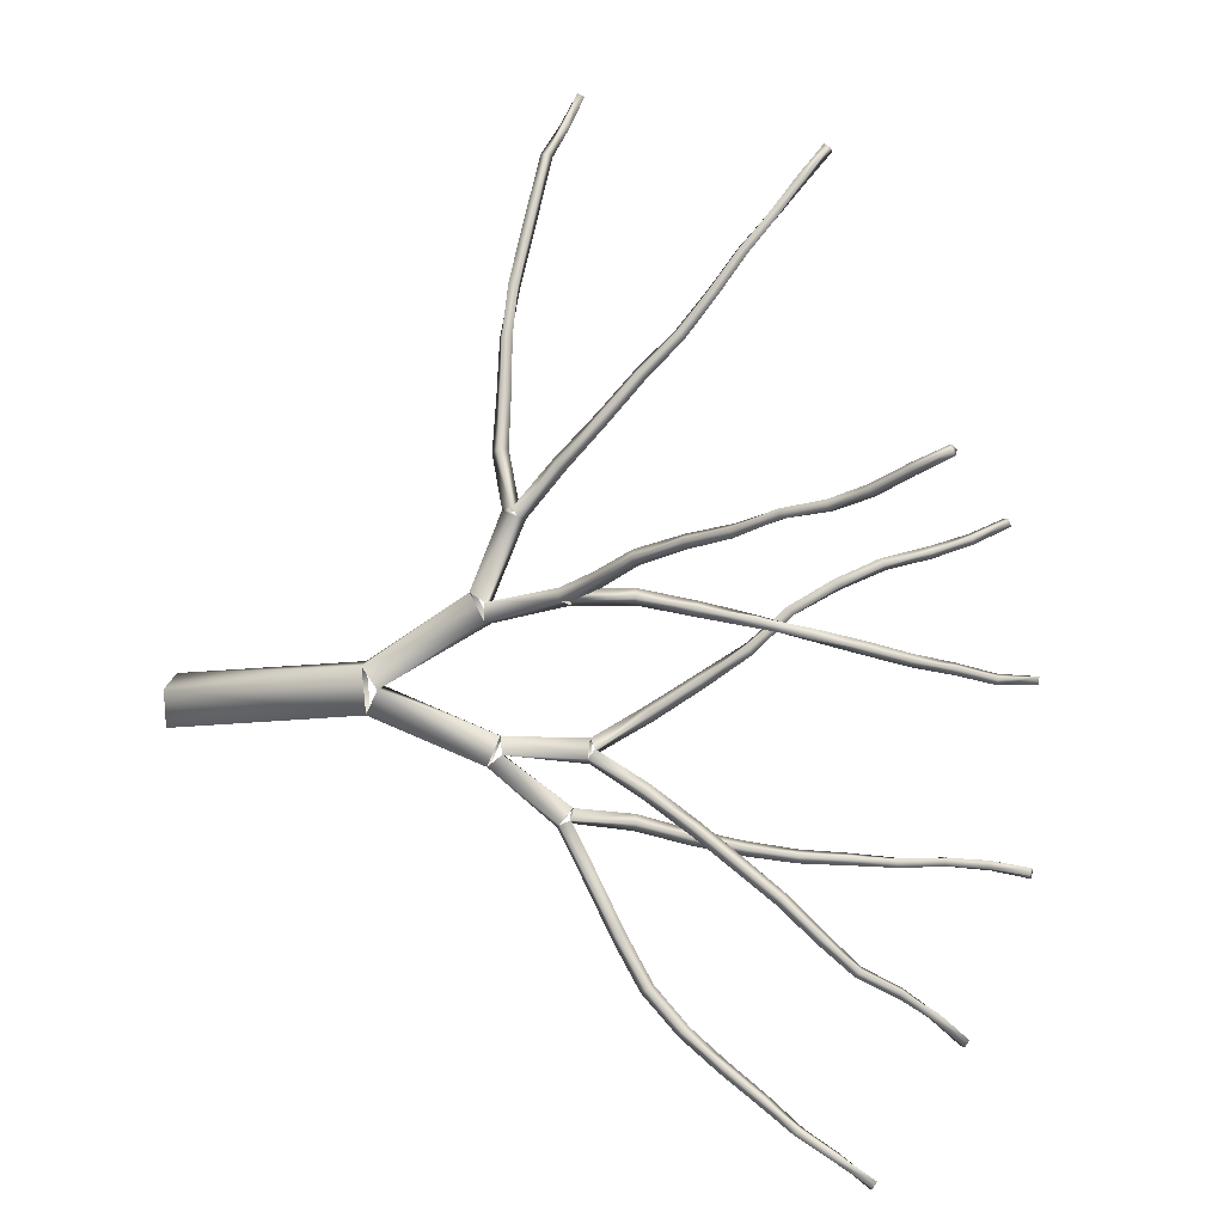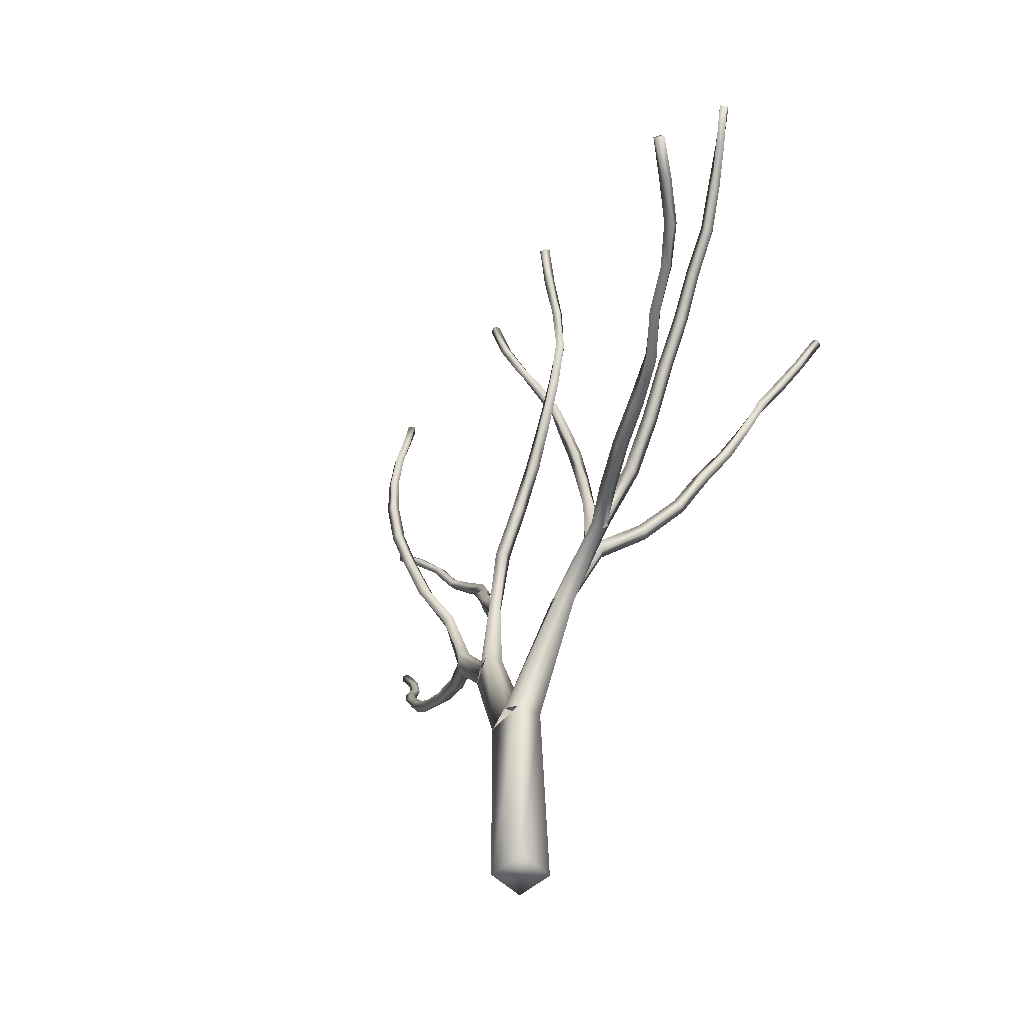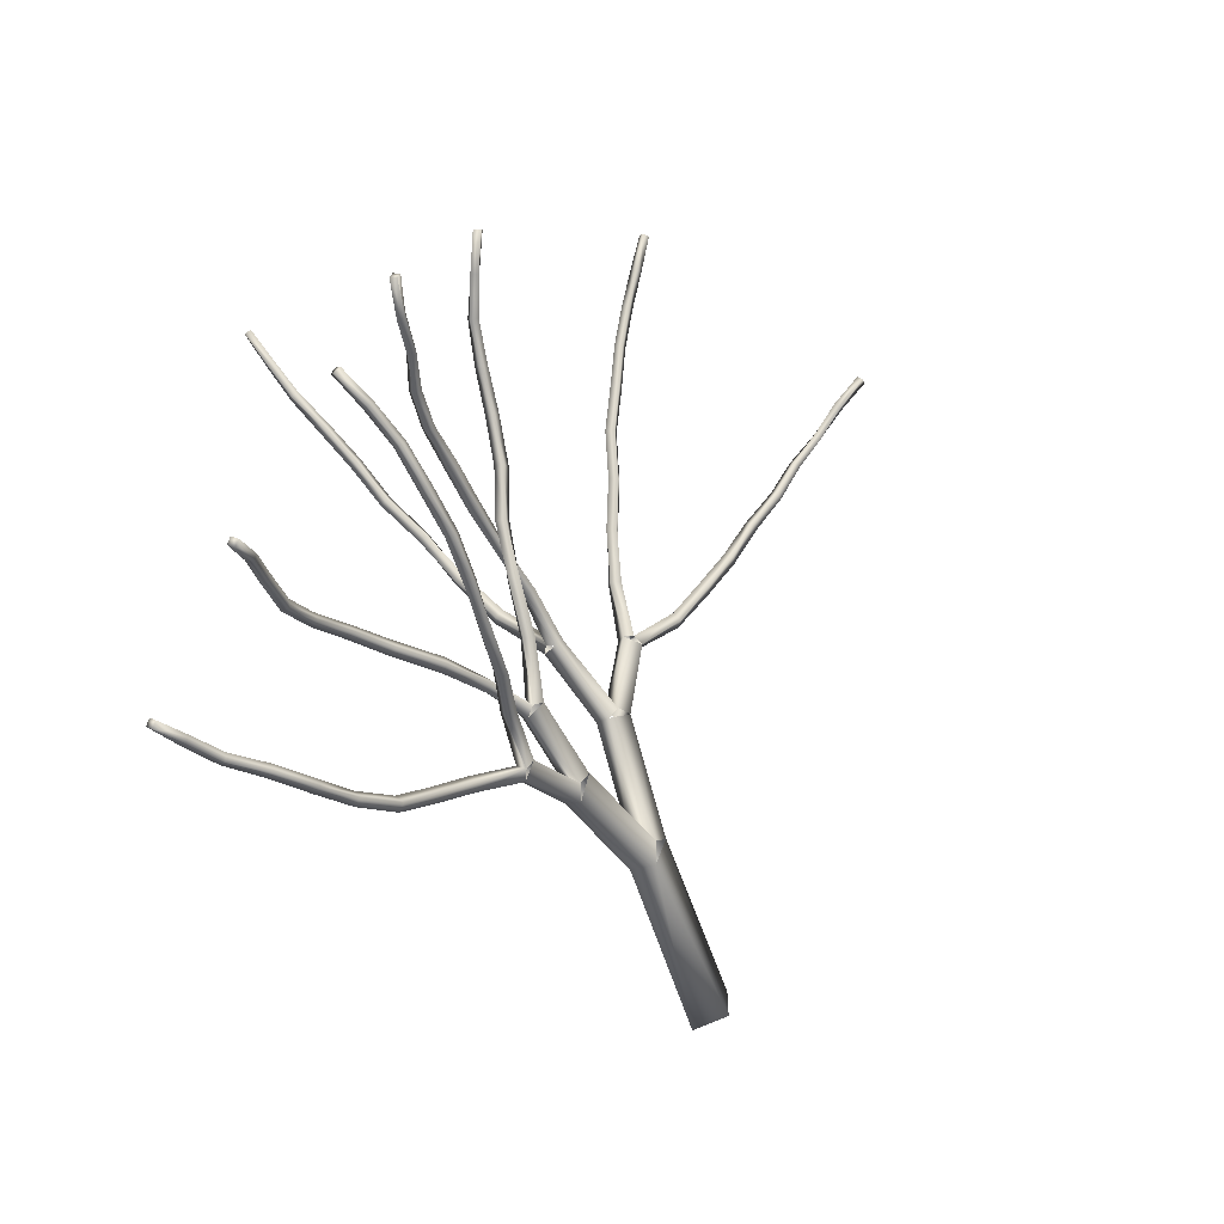
<metadata>
{"format":"obj","ext":"obj","renderer":"f3d","projection":"perspective","resolution":1024,"background":"white","views":[{"elev":21.5,"azim":99.6,"up":"+Z"},{"elev":-52.2,"azim":-46.3,"up":"+Y"},{"elev":-61.6,"azim":-153.4,"up":"+Z"}]}
</metadata>
<code>
v 0.4353 0.025 0.4353
v 0.3924 0.025 0.4353
v 0.3924 0.025 0.3924
v 0.4353 0.025 0.3924
v 0.3983 0.2226 0.4589
v 0.3701 0.2197 0.453
v 0.3804 0.2253 0.4036
v 0.4084 0.2281 0.4096
v 0.3735 0.2361 0.4295
v 0.4017 0.2389 0.4355
v 0.404 0.3659 0.3952
v 0.3866 0.3647 0.3868
v 0.4013 0.3537 0.358
v 0.4186 0.3548 0.3664
v 0.3948 0.3679 0.3696
v 0.4122 0.3692 0.378
v 0.4179 0.443 0.3275
v 0.4086 0.4393 0.3195
v 0.4235 0.4276 0.3069
v 0.4331 0.4313 0.3148
v 0.4169 0.4384 0.3096
v 0.4265 0.4423 0.3178
v 0.4581 0.476 0.2731
v 0.4501 0.4722 0.2642
v 0.4575 0.4625 0.2622
v 0.4653 0.4662 0.2708
v 0.4815 0.5077 0.2243
v 0.4741 0.5023 0.2172
v 0.4818 0.4937 0.2153
v 0.4893 0.4991 0.2226
v 0.4904 0.532 0.1701
v 0.4992 0.5251 0.1686
v 0.5054 0.5318 0.1752
v 0.4966 0.5386 0.1767
v 0.5186 0.5666 0.1334
v 0.5237 0.5711 0.1415
v 0.5151 0.5772 0.1437
v 0.51 0.5726 0.1357
v 0.5346 0.61 0.1056
v 0.5361 0.6154 0.114
v 0.5265 0.6185 0.1138
v 0.525 0.6131 0.1054
v 0.5528 0.652 0.08383
v 0.5532 0.6564 0.0922
v 0.5442 0.6597 0.09117
v 0.5437 0.6552 0.08257
v 0.5747 0.6947 0.07637
v 0.5671 0.6976 0.07202
v 0.5697 0.6928 0.06468
v 0.5773 0.69 0.06904
v 0.5794 0.736 0.05401
v 0.5828 0.732 0.04736
v 0.5904 0.7313 0.05115
v 0.5872 0.7354 0.05803
v 0.5912 0.767 0.025
v 0.597 0.7692 0.03027
v 0.5916 0.7731 0.03486
v 0.5857 0.7709 0.0297
v 0.4049 0.5028 0.3003
v 0.4101 0.5057 0.3111
v 0.3993 0.504 0.317
v 0.3942 0.501 0.3062
v 0.3862 0.5563 0.2797
v 0.388 0.5612 0.2903
v 0.377 0.5584 0.2933
v 0.3752 0.5534 0.2828
v 0.3745 0.6151 0.2755
v 0.3639 0.6133 0.278
v 0.3619 0.61 0.2677
v 0.3725 0.6119 0.2649
v 0.3497 0.6657 0.2659
v 0.3499 0.6635 0.2556
v 0.3602 0.6659 0.255
v 0.36 0.6681 0.2656
v 0.3404 0.7173 0.2615
v 0.3419 0.7169 0.2516
v 0.3518 0.7188 0.2529
v 0.3502 0.719 0.263
v 0.3384 0.7682 0.2589
v 0.3425 0.7682 0.2501
v 0.3511 0.7685 0.2541
v 0.3472 0.7685 0.2627
v 0.344 0.8169 0.2563
v 0.3522 0.8161 0.2602
v 0.3484 0.8151 0.2683
v 0.3401 0.8158 0.2645
v 0.3533 0.8614 0.2602
v 0.36 0.8596 0.2654
v 0.355 0.8599 0.2722
v 0.3482 0.8616 0.2673
v 0.3636 0.9026 0.2593
v 0.3688 0.9016 0.2656
v 0.3627 0.9031 0.271
v 0.3576 0.9041 0.2647
v 0.4067 0.4578 0.3722
v 0.4154 0.4573 0.3819
v 0.3986 0.4573 0.3974
v 0.3898 0.458 0.388
v 0.4072 0.4636 0.3898
v 0.3984 0.464 0.3804
v 0.387 0.5153 0.424
v 0.3763 0.5096 0.4267
v 0.3713 0.5139 0.4162
v 0.3821 0.5195 0.4135
v 0.3778 0.5635 0.4587
v 0.3669 0.56 0.4611
v 0.363 0.5659 0.4517
v 0.374 0.5694 0.4495
v 0.3539 0.6079 0.4928
v 0.3544 0.6143 0.4837
v 0.3654 0.6158 0.4852
v 0.3649 0.6092 0.4943
v 0.3357 0.6461 0.5267
v 0.3381 0.6537 0.5198
v 0.3479 0.6544 0.524
v 0.3453 0.6468 0.5308
v 0.3236 0.6924 0.553
v 0.3283 0.6977 0.5459
v 0.3369 0.6969 0.551
v 0.3322 0.6915 0.5581
v 0.3133 0.7382 0.5725
v 0.3197 0.7423 0.5665
v 0.3266 0.7407 0.5732
v 0.3204 0.7367 0.579
v 0.3079 0.7861 0.5766
v 0.3114 0.7854 0.585
v 0.3034 0.7822 0.588
v 0.3 0.7829 0.5796
v 0.287 0.8259 0.5867
v 0.2877 0.8244 0.5953
v 0.2802 0.8203 0.5951
v 0.2796 0.8218 0.5865
v 0.2656 0.8618 0.6
v 0.2658 0.8591 0.6078
v 0.2587 0.8552 0.6065
v 0.2585 0.8579 0.5987
v 0.4194 0.5221 0.3608
v 0.4126 0.5188 0.3511
v 0.4225 0.5139 0.3455
v 0.4294 0.517 0.3554
v 0.4358 0.5745 0.3313
v 0.4326 0.5703 0.321
v 0.4432 0.5657 0.3197
v 0.4466 0.5701 0.3303
v 0.4628 0.622 0.3088
v 0.4604 0.6185 0.2985
v 0.4702 0.6128 0.2983
v 0.4725 0.6165 0.3086
v 0.4798 0.6633 0.2735
v 0.4896 0.6588 0.2727
v 0.4921 0.663 0.2821
v 0.4827 0.6674 0.2828
v 0.4925 0.7021 0.2417
v 0.502 0.6991 0.2415
v 0.5041 0.7048 0.2494
v 0.4947 0.7079 0.2497
v 0.4966 0.7382 0.2084
v 0.5061 0.7386 0.2096
v 0.505 0.7448 0.2167
v 0.4955 0.7444 0.2157
v 0.4908 0.7802 0.1851
v 0.4997 0.7819 0.186
v 0.4982 0.7861 0.1939
v 0.4893 0.7842 0.1931
v 0.4906 0.8175 0.1595
v 0.4861 0.8214 0.1656
v 0.479 0.8173 0.163
v 0.4837 0.8134 0.1568
v 0.4807 0.8524 0.1354
v 0.4744 0.8483 0.132
v 0.4798 0.8444 0.1273
v 0.4861 0.8485 0.1307
v 0.3703 0.3516 0.5033
v 0.3875 0.3482 0.5117
v 0.3722 0.3298 0.536
v 0.355 0.333 0.5275
v 0.3789 0.3467 0.5289
v 0.3617 0.3499 0.5205
v 0.3386 0.3817 0.6048
v 0.3484 0.3752 0.6108
v 0.335 0.3568 0.6125
v 0.3253 0.3632 0.6067
v 0.3396 0.3679 0.6172
v 0.3298 0.3743 0.6112
v 0.2991 0.3464 0.6654
v 0.2937 0.3384 0.6577
v 0.2856 0.347 0.6542
v 0.2912 0.3553 0.6619
v 0.2634 0.3419 0.7149
v 0.2553 0.3359 0.7088
v 0.2501 0.346 0.7058
v 0.2583 0.3519 0.7118
v 0.2322 0.3374 0.7639
v 0.2234 0.3333 0.7583
v 0.2197 0.3438 0.7568
v 0.2286 0.3477 0.7624
v 0.1914 0.3382 0.8049
v 0.1919 0.349 0.8045
v 0.2008 0.3487 0.8101
v 0.2005 0.3382 0.8106
v 0.157 0.3541 0.8425
v 0.1641 0.3524 0.8494
v 0.1622 0.3425 0.8489
v 0.155 0.3445 0.842
v 0.1359 0.358 0.8897
v 0.1329 0.349 0.889
v 0.1258 0.3518 0.8835
v 0.1286 0.3608 0.8841
v 0.09897 0.3533 0.9228
v 0.09358 0.3583 0.9172
v 0.09759 0.3657 0.92
v 0.103 0.361 0.9256
v 0.06112 0.3673 0.9472
v 0.05952 0.3737 0.9417
v 0.06491 0.3789 0.9464
v 0.06628 0.3725 0.9518
v 0.025 0.3838 0.9654
v 0.0297 0.3875 0.9712
v 0.03051 0.3802 0.975
v 0.0258 0.3767 0.9695
v 0.3239 0.4163 0.6599
v 0.3346 0.4217 0.657
v 0.3404 0.4135 0.6643
v 0.3296 0.4081 0.6669
v 0.3197 0.4608 0.7024
v 0.3227 0.4529 0.7106
v 0.3118 0.4485 0.7106
v 0.3088 0.4565 0.7024
v 0.2993 0.4967 0.745
v 0.3019 0.489 0.7529
v 0.2917 0.4844 0.7518
v 0.2892 0.4922 0.7442
v 0.2851 0.533 0.7841
v 0.2865 0.5257 0.7916
v 0.2763 0.5227 0.7906
v 0.2748 0.53 0.783
v 0.2639 0.5627 0.8243
v 0.2645 0.5549 0.8305
v 0.2553 0.552 0.828
v 0.2546 0.5597 0.8216
v 0.246 0.5817 0.8688
v 0.2372 0.579 0.8663
v 0.2366 0.5868 0.8607
v 0.2455 0.5893 0.8632
v 0.2221 0.6087 0.9017
v 0.2142 0.6065 0.8978
v 0.2148 0.6139 0.8922
v 0.2229 0.6161 0.8961
v 0.1971 0.6318 0.932
v 0.1903 0.632 0.9266
v 0.1936 0.6394 0.9234
v 0.2002 0.6391 0.9288
v 0.1678 0.6573 0.9536
v 0.1725 0.6638 0.9518
v 0.1776 0.6616 0.9578
v 0.1727 0.6552 0.9595
v 0.4086 0.4283 0.5476
v 0.4008 0.4264 0.5581
v 0.3829 0.4352 0.5464
v 0.3907 0.4372 0.5361
v 0.3932 0.4365 0.5545
v 0.401 0.4384 0.5442
v 0.3877 0.5013 0.5577
v 0.3814 0.5016 0.5469
v 0.3922 0.5025 0.5409
v 0.3984 0.5018 0.5515
v 0.3829 0.5625 0.5358
v 0.3944 0.562 0.5334
v 0.3967 0.5638 0.5447
v 0.3853 0.564 0.5471
v 0.3845 0.62 0.524
v 0.3954 0.6205 0.5263
v 0.3931 0.6222 0.537
v 0.3821 0.6217 0.5346
v 0.3836 0.6739 0.5115
v 0.3922 0.6758 0.5172
v 0.386 0.6771 0.5258
v 0.3774 0.6753 0.5198
v 0.3888 0.7281 0.5086
v 0.3802 0.7287 0.5136
v 0.375 0.7266 0.5052
v 0.3838 0.7259 0.5002
v 0.3681 0.7753 0.4982
v 0.364 0.7719 0.4904
v 0.3725 0.7724 0.4857
v 0.3765 0.776 0.4936
v 0.3464 0.8122 0.4744
v 0.3548 0.8156 0.4727
v 0.3553 0.8186 0.4813
v 0.3468 0.8154 0.483
v 0.3344 0.8545 0.4604
v 0.3428 0.8571 0.4601
v 0.3421 0.8594 0.4685
v 0.3339 0.8571 0.4687
v 0.3206 0.8955 0.4542
v 0.3278 0.8986 0.4569
v 0.3247 0.8986 0.4646
v 0.3175 0.8954 0.4618
v 0.4338 0.4774 0.5859
v 0.4422 0.4765 0.5768
v 0.4474 0.4666 0.5825
v 0.4388 0.4677 0.5914
v 0.4708 0.5182 0.6134
v 0.4742 0.5099 0.6206
v 0.4643 0.5109 0.6267
v 0.4609 0.5195 0.6194
v 0.4913 0.5608 0.6491
v 0.4805 0.5634 0.6513
v 0.4798 0.5687 0.6415
v 0.4904 0.5659 0.6392
v 0.5119 0.6077 0.6705
v 0.502 0.6117 0.6717
v 0.5029 0.6158 0.6617
v 0.5125 0.6117 0.6609
v 0.5151 0.6567 0.694
v 0.5186 0.6603 0.6854
v 0.5278 0.6564 0.6874
v 0.5241 0.6529 0.6961
v 0.5344 0.7048 0.7005
v 0.5424 0.701 0.7044
v 0.5377 0.6994 0.7127
v 0.5297 0.7033 0.7088
v 0.554 0.7438 0.7233
v 0.5587 0.7386 0.729
v 0.5515 0.7384 0.7346
v 0.5469 0.7438 0.7288
v 0.5671 0.7795 0.7497
v 0.5705 0.7741 0.7555
v 0.5631 0.7736 0.7597
v 0.5596 0.779 0.754
v 0.5783 0.8139 0.7732
v 0.5805 0.8092 0.7794
v 0.5727 0.8095 0.7821
v 0.5708 0.8143 0.7759
f 3 2 1
f 4 3 1
f 6 5 2
f 2 5 1
f 8 7 4
f 4 7 3
f 7 6 3
f 3 6 2
f 1 5 8
f 1 8 4
f 11 9 12
f 11 10 9
f 14 13 8
f 8 13 7
f 13 12 7
f 12 9 7
f 14 10 11
f 10 14 8
f 18 17 15
f 17 16 15
f 14 20 19
f 13 14 19
f 19 18 13
f 18 15 13
f 20 16 17
f 14 16 20
f 23 22 24
f 21 24 22
f 25 24 21
f 25 21 19
f 26 25 19
f 26 19 20
f 20 23 26
f 20 22 23
f 23 28 27
f 23 24 28
f 29 28 24
f 29 24 25
f 30 29 25
f 30 25 26
f 30 26 27
f 27 26 23
f 32 31 28
f 32 28 29
f 29 33 32
f 29 30 33
f 34 33 30
f 30 27 34
f 31 34 27
f 31 27 28
f 35 32 36
f 36 32 33
f 33 37 36
f 33 34 37
f 38 37 34
f 38 34 31
f 35 38 31
f 35 31 32
f 35 40 39
f 35 36 40
f 40 36 41
f 41 36 37
f 42 41 37
f 42 37 38
f 39 42 38
f 39 38 35
f 43 39 44
f 44 39 40
f 40 45 44
f 40 41 45
f 46 45 41
f 46 41 42
f 43 46 42
f 43 42 39
f 47 44 48
f 48 44 45
f 49 48 45
f 49 45 46
f 50 49 46
f 50 46 43
f 43 47 50
f 43 44 47
f 52 51 48
f 52 48 49
f 53 52 49
f 53 49 50
f 53 50 54
f 54 50 47
f 47 51 54
f 47 48 51
f 52 56 55
f 56 52 53
f 53 57 56
f 53 54 57
f 58 57 54
f 58 54 51
f 55 58 51
f 55 51 52
f 58 55 56
f 57 58 56
f 59 21 60
f 22 60 21
f 22 61 60
f 17 61 22
f 62 61 17
f 18 62 17
f 59 62 18
f 59 18 21
f 63 59 64
f 64 59 60
f 60 65 64
f 65 60 61
f 66 65 61
f 66 61 62
f 63 66 62
f 59 63 62
f 67 64 68
f 65 68 64
f 69 68 65
f 69 65 66
f 70 69 66
f 63 70 66
f 63 67 70
f 64 67 63
f 72 71 68
f 72 68 69
f 73 72 69
f 70 73 69
f 70 74 73
f 67 74 70
f 74 67 71
f 68 71 67
f 76 75 71
f 76 71 72
f 77 76 72
f 73 77 72
f 73 78 77
f 74 78 73
f 78 74 75
f 71 75 74
f 80 79 75
f 80 75 76
f 81 80 76
f 77 81 76
f 77 82 81
f 78 82 77
f 82 78 79
f 75 79 78
f 84 83 80
f 81 84 80
f 85 84 81
f 81 82 85
f 85 82 86
f 79 86 82
f 83 86 79
f 83 79 80
f 88 87 83
f 88 83 84
f 84 89 88
f 89 84 85
f 89 85 90
f 90 85 86
f 87 90 86
f 83 87 86
f 92 91 87
f 92 87 88
f 92 88 93
f 93 88 89
f 94 93 89
f 89 90 94
f 91 94 90
f 91 90 87
f 94 91 92
f 92 93 94
f 95 16 96
f 16 95 15
f 98 97 12
f 12 97 11
f 96 11 97
f 16 11 96
f 95 98 15
f 15 98 12
f 99 102 101
f 99 97 102
f 103 102 97
f 98 103 97
f 104 103 98
f 100 104 98
f 104 100 101
f 99 101 100
f 101 106 105
f 101 102 106
f 107 106 102
f 103 107 102
f 108 107 103
f 104 108 103
f 108 104 105
f 101 105 104
f 110 109 106
f 107 110 106
f 111 110 107
f 108 111 107
f 111 108 112
f 105 112 108
f 105 109 112
f 105 106 109
f 114 113 109
f 110 114 109
f 114 110 115
f 115 110 111
f 115 111 116
f 112 116 111
f 112 113 116
f 112 109 113
f 118 117 113
f 114 118 113
f 119 118 114
f 115 119 114
f 119 115 120
f 116 120 115
f 116 117 120
f 116 113 117
f 122 121 117
f 118 122 117
f 118 123 122
f 118 119 123
f 123 119 124
f 120 124 119
f 121 124 120
f 117 121 120
f 122 126 125
f 122 123 126
f 126 123 127
f 124 127 123
f 128 127 124
f 121 128 124
f 125 128 121
f 122 125 121
f 125 130 129
f 125 126 130
f 130 126 131
f 127 131 126
f 132 131 127
f 128 132 127
f 129 132 128
f 125 129 128
f 134 133 129
f 129 130 134
f 134 130 135
f 131 135 130
f 136 135 131
f 132 136 131
f 133 136 132
f 129 133 132
f 133 134 136
f 135 136 134
f 138 137 99
f 100 138 99
f 139 138 100
f 139 100 95
f 139 95 140
f 140 95 96
f 96 137 140
f 96 99 137
f 142 141 137
f 142 137 138
f 143 142 138
f 143 138 139
f 139 144 143
f 139 140 144
f 144 140 141
f 141 140 137
f 146 145 141
f 146 141 142
f 147 146 142
f 147 142 143
f 147 143 148
f 148 143 144
f 144 145 148
f 144 141 145
f 150 149 146
f 150 146 147
f 147 151 150
f 147 148 151
f 151 148 152
f 152 148 145
f 149 152 145
f 149 145 146
f 154 153 149
f 154 149 150
f 154 150 155
f 155 150 151
f 151 156 155
f 151 152 156
f 153 156 152
f 153 152 149
f 158 157 153
f 158 153 154
f 154 159 158
f 154 155 159
f 159 155 160
f 160 155 156
f 157 160 156
f 157 156 153
f 162 161 157
f 158 162 157
f 162 158 163
f 163 158 159
f 159 164 163
f 164 159 160
f 161 164 160
f 161 160 157
f 166 165 162
f 163 166 162
f 166 163 167
f 164 167 163
f 168 167 164
f 168 164 161
f 165 168 161
f 162 165 161
f 170 169 166
f 167 170 166
f 171 170 167
f 171 167 168
f 171 168 172
f 165 172 168
f 172 165 169
f 166 169 165
f 171 172 169
f 171 169 170
f 174 173 10
f 10 173 9
f 175 6 176
f 5 6 175
f 174 5 175
f 10 5 174
f 173 176 9
f 9 176 6
f 180 179 177
f 179 178 177
f 176 182 181
f 175 176 181
f 180 175 181
f 177 175 180
f 179 182 178
f 178 182 176
f 183 186 185
f 186 183 181
f 181 187 186
f 181 182 187
f 188 187 182
f 182 184 188
f 185 188 184
f 184 183 185
f 185 190 189
f 185 186 190
f 186 191 190
f 186 187 191
f 191 187 192
f 187 188 192
f 188 189 192
f 188 185 189
f 189 194 193
f 189 190 194
f 190 195 194
f 191 195 190
f 196 195 191
f 196 191 192
f 193 196 192
f 192 189 193
f 198 197 194
f 195 198 194
f 199 198 195
f 195 196 199
f 199 196 200
f 193 200 196
f 193 197 200
f 193 194 197
f 201 198 202
f 198 199 202
f 203 202 199
f 199 200 203
f 200 204 203
f 200 197 204
f 201 204 197
f 198 201 197
f 206 205 202
f 203 206 202
f 203 207 206
f 203 204 207
f 208 207 204
f 201 208 204
f 205 208 201
f 205 201 202
f 206 210 209
f 206 207 210
f 211 210 207
f 208 211 207
f 212 211 208
f 208 205 212
f 212 205 209
f 206 209 205
f 209 214 213
f 209 210 214
f 214 210 215
f 211 215 210
f 216 215 211
f 211 212 216
f 212 213 216
f 212 209 213
f 218 217 214
f 218 214 215
f 219 218 215
f 219 215 216
f 216 220 219
f 216 213 220
f 213 217 220
f 213 214 217
f 217 218 220
f 218 219 220
f 222 221 184
f 179 222 184
f 222 179 223
f 180 223 179
f 223 180 224
f 180 183 224
f 221 224 183
f 184 221 183
f 225 222 226
f 223 226 222
f 223 227 226
f 223 224 227
f 228 227 224
f 221 228 224
f 225 228 221
f 222 225 221
f 229 225 230
f 226 230 225
f 226 231 230
f 226 227 231
f 232 231 227
f 228 232 227
f 229 232 228
f 225 229 228
f 233 229 234
f 230 234 229
f 230 235 234
f 230 231 235
f 236 235 231
f 232 236 231
f 233 236 232
f 229 233 232
f 237 233 238
f 234 238 233
f 234 239 238
f 234 235 239
f 240 239 235
f 236 240 235
f 240 236 237
f 237 236 233
f 238 242 241
f 238 239 242
f 243 242 239
f 240 243 239
f 243 240 244
f 244 240 237
f 244 237 241
f 238 241 237
f 241 246 245
f 241 242 246
f 247 246 242
f 243 247 242
f 247 243 248
f 248 243 244
f 248 244 245
f 241 245 244
f 245 250 249
f 245 246 250
f 251 250 246
f 247 251 246
f 251 247 252
f 252 247 248
f 252 248 249
f 245 249 248
f 254 253 250
f 251 254 250
f 251 255 254
f 255 251 252
f 255 252 256
f 249 256 252
f 249 253 256
f 249 250 253
f 256 253 254
f 256 254 255
f 257 177 258
f 257 174 177
f 260 259 173
f 173 259 178
f 178 259 258
f 258 177 178
f 257 260 174
f 260 173 174
f 264 263 261
f 261 259 264
f 265 264 259
f 260 265 259
f 260 266 265
f 262 266 260
f 266 262 263
f 262 261 263
f 268 267 264
f 268 264 265
f 269 268 265
f 265 266 269
f 269 266 270
f 263 270 266
f 267 270 263
f 267 263 264
f 272 271 267
f 272 267 268
f 268 273 272
f 269 273 268
f 273 269 274
f 270 274 269
f 271 274 270
f 271 270 267
f 276 275 271
f 272 276 271
f 277 276 272
f 273 277 272
f 277 273 278
f 274 278 273
f 275 278 274
f 275 274 271
f 279 276 280
f 277 280 276
f 281 280 277
f 278 281 277
f 282 281 278
f 282 278 275
f 282 275 279
f 276 279 275
f 284 283 280
f 284 280 281
f 285 284 281
f 285 281 282
f 285 282 286
f 286 282 279
f 279 283 286
f 280 283 279
f 288 287 284
f 285 288 284
f 285 289 288
f 286 289 285
f 289 286 290
f 283 290 286
f 287 290 283
f 287 283 284
f 292 291 287
f 288 292 287
f 288 293 292
f 289 293 288
f 293 289 294
f 290 294 289
f 291 294 290
f 291 290 287
f 296 295 291
f 292 296 291
f 297 296 292
f 293 297 292
f 297 293 298
f 294 298 293
f 295 298 294
f 295 294 291
f 298 295 296
f 296 297 298
f 261 300 299
f 261 262 300
f 301 300 262
f 301 262 257
f 301 257 302
f 257 258 302
f 302 258 299
f 261 299 258
f 304 303 300
f 300 301 304
f 304 301 305
f 301 302 305
f 306 305 302
f 299 306 302
f 303 306 299
f 299 300 303
f 307 304 308
f 308 304 305
f 309 308 305
f 306 309 305
f 310 309 306
f 310 306 303
f 303 307 310
f 307 303 304
f 311 307 312
f 308 312 307
f 313 312 308
f 309 313 308
f 314 313 309
f 314 309 310
f 311 314 310
f 310 307 311
f 316 315 312
f 313 316 312
f 317 316 313
f 317 313 314
f 314 318 317
f 318 314 311
f 318 311 315
f 315 311 312
f 320 319 316
f 320 316 317
f 321 320 317
f 317 318 321
f 321 318 322
f 315 322 318
f 319 322 315
f 316 319 315
f 323 319 324
f 324 319 320
f 324 320 325
f 325 320 321
f 326 325 321
f 326 321 322
f 323 326 322
f 319 323 322
f 323 328 327
f 324 328 323
f 328 324 329
f 329 324 325
f 330 329 325
f 326 330 325
f 327 330 326
f 326 323 327
f 332 331 327
f 332 327 328
f 332 328 333
f 333 328 329
f 334 333 329
f 330 334 329
f 331 334 330
f 331 330 327
f 331 332 334
f 332 333 334

</code>
